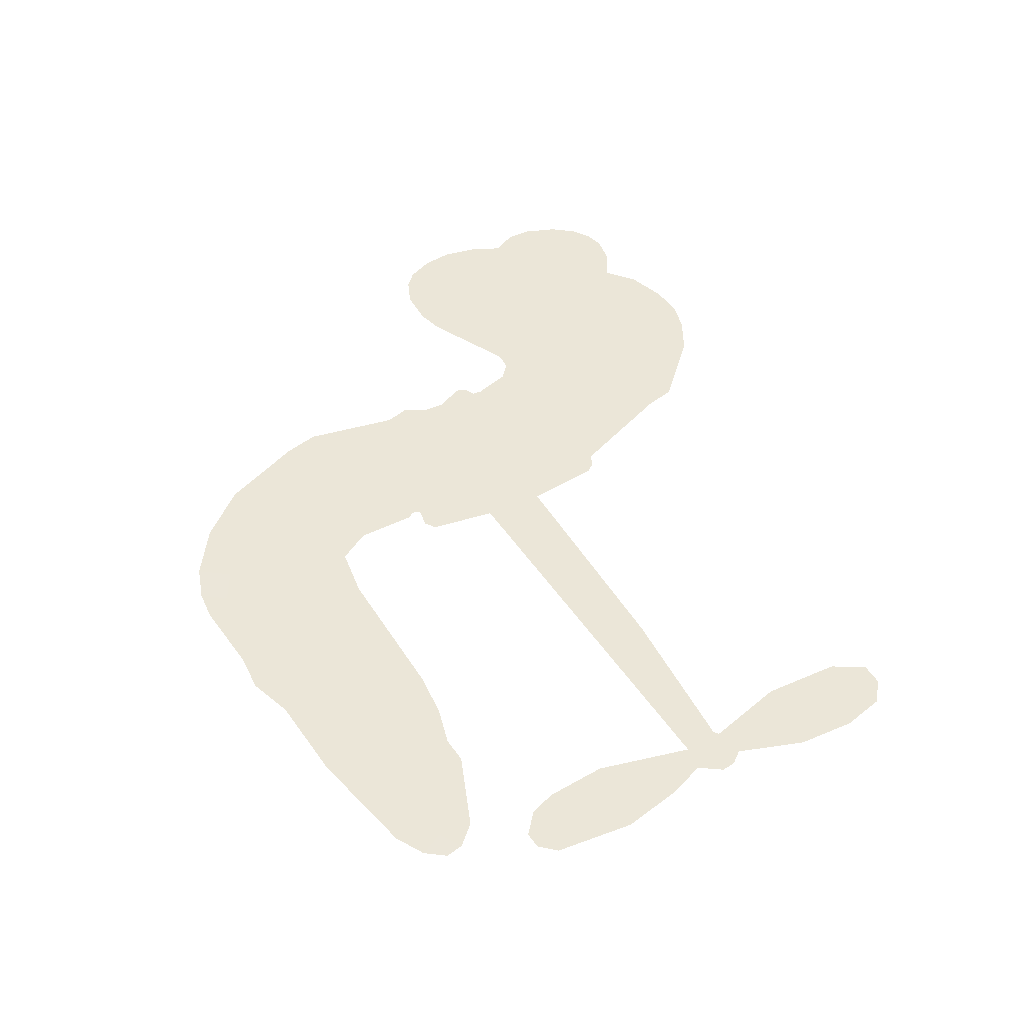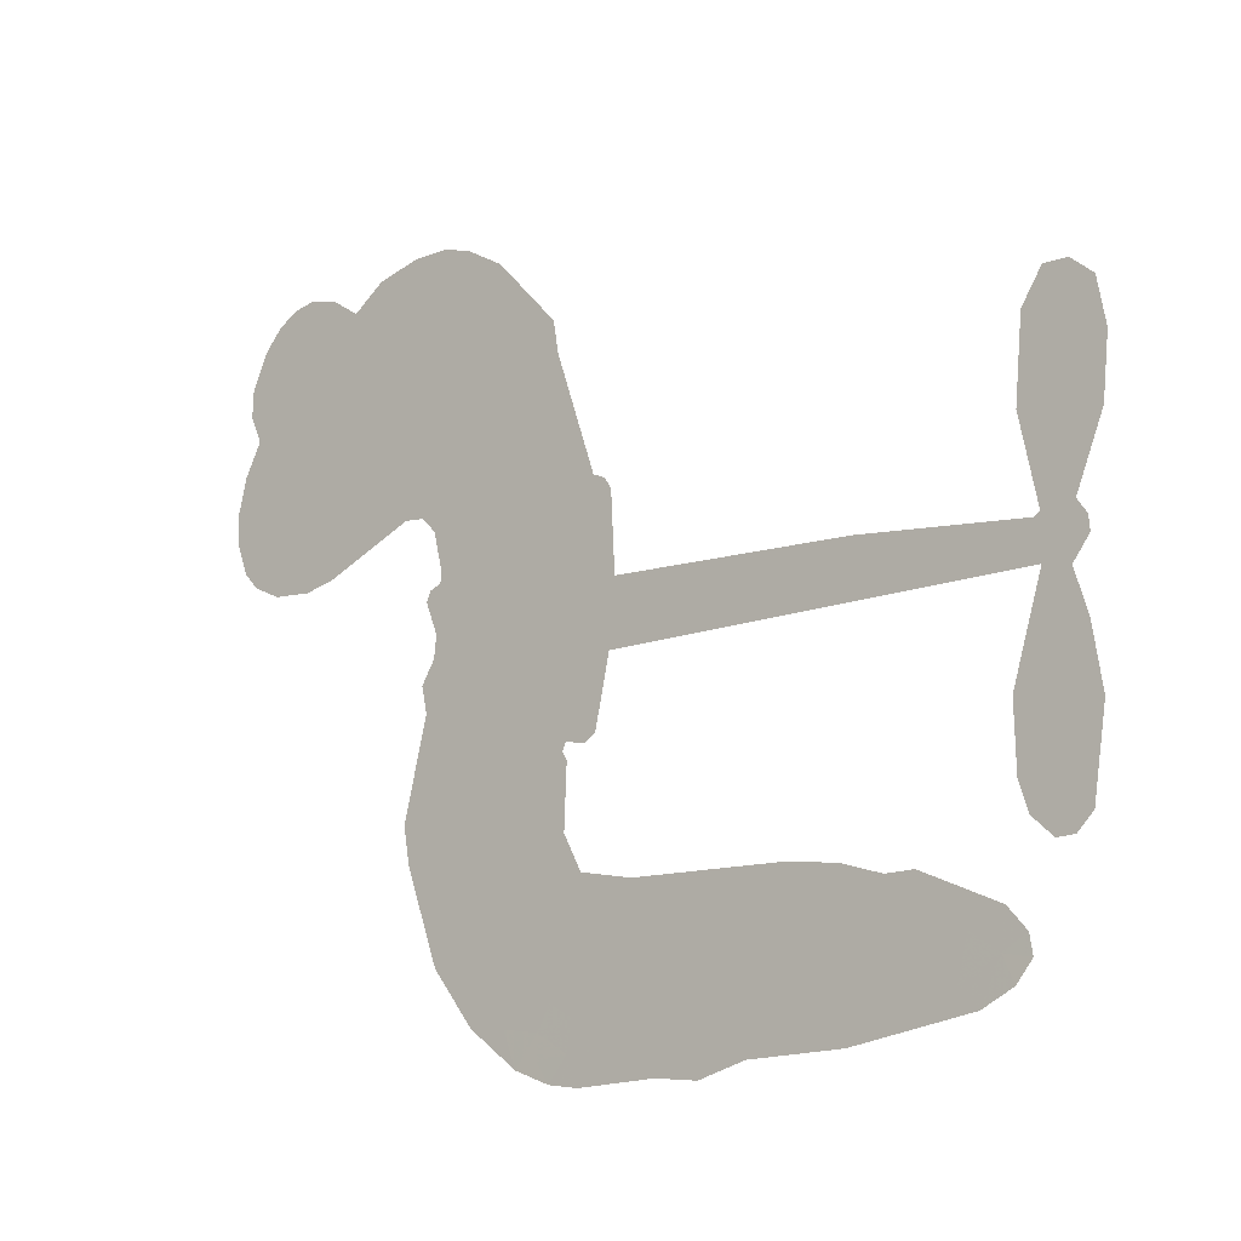
<metadata>
{"format":"obj","ext":"obj","renderer":"f3d","projection":"perspective","resolution":1024,"background":"white","views":[{"elev":46.5,"azim":58.3,"up":"+Z"},{"elev":-14.9,"azim":39.1,"up":"+Y"}]}
</metadata>
<code>
v -3751 912.9 0.2257
v -3739 961.6 0.2142
v -3716 1006 0.1893
v -3732 1043 0.1564
v -3731 1079 0.1258
v -3710 1127 0
v -3684 1156 0.102
v -3655 1173 0.135
v -3627 1178 0.1547
v -3587 1170 0.1819
v -3546 1142 0.2241
v -3503 1174 0.2597
v -3442 1190 0.2811
v -3391 1190 0.2947
v -3351 1177 0.3046
v -3300 1147 0.3194
v -3214 1053 0.357
v -3207 1011 0.3705
v -3151 846.6 0.4716
v -3134 839.4 0.486
v -3125 824.6 0.5
v -3119 718.4 0.5272
v -2789 704.5 0.6118
v -2565 681.6 0.6795
v -2558 686.6 0.6864
v -2581 801.6 0.7179
v -2571 910.6 0.7338
v -2543 954.2 0.7382
v -2511 953.1 0.741
v -2482 927.6 0.75
v -2470 865.6 0.73
v -2479 784.6 0.7164
v -2516 692.6 0.6913
v -2502 673.6 0.6867
v -2501 653.6 0.6845
v -2523 623.6 0.6806
v -2505 566.6 0.6797
v -2492 482.6 0.6797
v -2510 370.6 0.6797
v -2531 348.8 0.6797
v -2555 347.8 0.6797
v -2584 374.6 0.6797
v -2596 412.6 0.6797
v -2598 499.6 0.6797
v -2558 630.5 0.6784
v -3127 631.2 0.5463
v -3148 537.6 0.5748
v -3163 527.8 0.5774
v -3191 533.4 0.5876
v -3196 522.6 0.6008
v -3190 511.6 0.6103
v -3193 427.6 0.669
v -3168 379.9 0.7013
v -3095 365.6 0.6935
v -2880 360.4 0.5832
v -2815 351.2 0.546
v -2759 333.7 0.5055
v -2721 334.5 0.4795
v -2615 287.2 0.3786
v -2590 257.6 0.324
v -2586 231.6 0.25
v -2607 204.9 0.3476
v -2649 183.9 0.4048
v -2812 157.7 0.5381
v -2940 154.4 0.6229
v -3004 136.6 0.662
v -3063 142.9 0.6969
v -3171 138.7 0.7854
v -3214 144.9 0.8353
v -3263 164.1 1
v -3331 215.6 0.7852
v -3389 289.6 0.7241
v -3434 414.6 0.6592
v -3443 465.6 0.64
v -3410 597.6 0.5732
v -3418 633.6 0.5548
v -3400 663.6 0.5366
v -3396 693.6 0.5138
v -3413 736.6 0.488
v -3407 750.5 0.4836
v -3392 756.7 0.475
v -3389 769.6 0.4601
v -3403 824.6 0.3966
v -3423 844.7 0.3579
v -3450 847.4 0.3262
v -3579 792.8 0.2586
v -3620 784.6 0.2511
v -3674 788.9 0.2439
v -3712 806.9 0.2394
v -3733 828.6 0.2368
v -3748 868.6 0.2319
v -2843 630.8 0.5994
v -2553 670.3 0.682
v -3368 759 0.4707
v -3213 536.2 0.5938
v -3191 469.6 0.6381
v -3392 736.1 0.4874
v -3154 816 0.4858
v -3137 584.4 0.5622
v -2701 630.7 0.6359
v -2536 684.3 0.688
v -2629 630.6 0.6569
v -2594 630.5 0.6682
v -3405 715.1 0.4976
v -3199 559.4 0.5788
v -2569 744.1 0.7066
v -2528 657.8 0.6836
v -2543 719.5 0.6984
v -2622 239.3 0.3594
v -2545 383.9 0.6797
v -3360 802.5 0.4356
v -3212 506 0.6142
v -3378 713.3 0.5014
v -3684 854.4 0.2382
v -3632 1126 0.1552
v -3432 893.9 0.3324
v -3122 771.5 0.5019
v -3170 555.9 0.574
v -2677 693.1 0.6416
v -2621 687.3 0.6585
v -3247 572.5 0.5787
v -3207 836.7 0.4567
v -3356 673.9 0.5268
v -3377 871.3 0.378
v -3179 599.4 0.5604
v -2578 654.9 0.6737
v -3266 520.3 0.6088
v -2609 658.3 0.6633
v -2642 661.4 0.6528
v -3370 624.9 0.5563
v -2739 266.7 0.4835
v -2578 565 0.6798
v -2529 914.1 0.7367
v -2497 738.6 0.7065
v -2501 426.6 0.6797
v -3668 1058 0.1614
v -2665 630.6 0.6462
v -2740 303.1 0.4878
v -2548 591.5 0.6796
v -2804 283.7 0.5314
v -2668 310.8 0.436
v -2702 285.6 0.4558
v -3395 1113 0.2996
v -3182 218.1 0.7746
v -3709 893.4 0.2303
v -3613 855.4 0.2508
v -3671 1119 0.111
v -3287 766.5 0.4757
v -3258 451.3 0.6496
v -2576 856.1 0.7265
v -2532 757.8 0.709
v -3696 1036 0.1686
v -3652 986.2 0.2103
v -3662 1022 0.189
v -3594 1022 0.2197
v -3628 1046 0.1922
v -2731 170.8 0.4788
v -2660 265.5 0.4135
v -3382 1151 0.2993
v -3285 1020 0.3529
v -3188 176.9 0.8021
v -3606 818.9 0.2536
v -3515 820.1 0.2803
v -3648 829.4 0.2454
v -3328 774.2 0.4638
v -3222 449.8 0.6517
v -3243 393.3 0.6851
v -3627 1011 0.2092
v -3596 954.2 0.2398
v -3577 1085 0.2106
v -3637 1086 0.1665
v -3429 1145 0.2852
v -3343 1117 0.3145
v -3245 1026 0.3597
v -3117 140.8 0.7377
v -3231 204.2 0.8371
v -3333 727.6 0.4939
v -3294 844.2 0.4282
v -3596 1056 0.2071
v -3544 1042 0.2406
v -3257 1100 0.3381
v -3367 837.3 0.4059
v -3155 193.1 0.7629
v -3120 251.7 0.7213
v -3321 814.1 0.4387
v -3271 1060 0.3449
v -3179 928.6 0.4135
v -3336 855.2 0.4069
v -3303 1093 0.329
v -3328 935.7 0.3697
v -3253 951.6 0.3864
v -3344 896.6 0.3811
v -3238 987.6 0.3747
v -3290 898 0.4007
v -3389 937 0.3427
v -3193 969.6 0.3907
v -3377 905.3 0.3617
v -3217 938.7 0.4009
v -3248 908.6 0.408
v -3207 897.9 0.4239
v -3237 867.1 0.4322
v -3165 887.6 0.4395
v -3252 822.2 0.4521
v -3192 867.4 0.4445
v -3409 872.7 0.3566
v -3243 541.6 0.5947
v -3276 553.6 0.5908
v -3295 614.7 0.5591
v -3330 519.4 0.6117
v -2497 892.7 0.7369
v -2535 870.8 0.7299
v -2542 825.4 0.722
v -3649 903.8 0.2361
v -3649 866.6 0.2418
v -3203 740.7 0.5029
v -3693 965.6 0.211
v -3499 893.5 0.2908
v -3205 391.3 0.6893
v -3227 324.9 0.7251
v -3197 351.8 0.7096
v -3231 359.9 0.705
v -3296 356.6 0.7037
v -3263 338.3 0.7171
v -3171 292.4 0.7315
v -3312 288.2 0.7473
v -3194 317.8 0.7248
v -3221 270.2 0.7615
v -3148 335.5 0.71
v -3294 320.2 0.7274
v -3411 352.1 0.6901
v -3266 283.8 0.7569
v -3587 1127 0.1933
v -3607 1100 0.1846
v -3467 1159 0.2717
v -3502 1128 0.2538
v -3460 1116 0.2745
v -3495 1071 0.2617
v -3326 1162 0.3118
v -3352 1147 0.3078
v -3232 171.9 0.8842
v -3281 211.2 0.8518
v -3551 986.9 0.2505
v -3279 1124 0.3281
v -3363 1040 0.3236
v -3330 639.5 0.5464
v -3336 593.4 0.5721
v -3271 685.6 0.5222
v -3313 678.9 0.5242
v -3287 651.6 0.5395
v -3244 623.8 0.5533
v -3368 452.8 0.6463
v -2547 790.1 0.7155
v -2512 802.7 0.7185
v -2474 825.1 0.7232
v -2504 848.6 0.7269
v -3677 886.3 0.2347
v -3683 926.4 0.2253
v -3646 945.1 0.2266
v -3158 743.1 0.5093
v -3216 788.3 0.4783
v -3684 997.3 0.1974
v -3466 880.3 0.3121
v -3466 929.2 0.3038
v -3483 833.8 0.2987
v -3561 846.9 0.2655
v -3512 857.8 0.2851
v -3544 889 0.2703
v -3527 939.4 0.2714
v -3213 235.3 0.7878
v -3182 256 0.7543
v -3253 244.4 0.7952
v -3294 250.5 0.7847
v -3126 296.3 0.7124
v -2988 363 0.6428
v -3111 330.9 0.7002
v -3084 298.2 0.6932
v -3042 364.3 0.6703
v -3077 255.1 0.6962
v -3096 218.3 0.7136
v -3008 288.9 0.6548
v -3073 334.8 0.6848
v -3131 218.5 0.7373
v -3078 181.3 0.7058
v -3047 282.2 0.6767
v -3032 323.3 0.666
v -3030 177.6 0.6752
v -2993 324.8 0.6458
v -3019 233.2 0.6647
v -2937 281.2 0.6146
v -3056 221.2 0.6883
v -2934 361.7 0.6131
v -2971 295 0.6342
v -2983 255.2 0.6426
v -2941 321.7 0.6166
v -2974 199.8 0.6397
v -2888 306.1 0.5857
v -3132 372.8 0.7027
v -3535 1100 0.2353
v -3563 1016 0.2374
v -3584 990.9 0.2343
v -3530 1012 0.2548
v -3510 1040 0.2592
v -3513 976.6 0.2708
v -3448 1029 0.2913
v -3494 1008 0.2734
v -3470 972.2 0.2928
v -3430 954.1 0.3173
v -3419 923.6 0.3315
v -3390 992.1 0.3253
v -3437 992.1 0.3044
v -3341 1076 0.3226
v -3381 1075 0.3098
v -3321 1039 0.337
v -3429 1079 0.291
v -3406 1040 0.3071
v -3343 996.8 0.3424
v -3303 578.8 0.5786
v -3332 556.5 0.5919
v -3427 531.6 0.6113
v -3375 570.4 0.5866
v -3419 564.6 0.5936
v -3393 540.7 0.6036
v -3398 491.7 0.628
v -3266 599.1 0.5663
v -3217 596.8 0.5645
v -3201 640 0.5454
v -3408 445.6 0.6483
v -3339 336.2 0.7103
v -3719 930.9 0.2217
v -3158 779.6 0.4951
v -3254 784.6 0.472
v -3285 804.8 0.4535
v -3250 738.5 0.4968
v -3188 808 0.4769
v -3547 806.4 0.2675
v -3498 925.6 0.2876
v -3560 952.2 0.2543
v -3580 913.5 0.2533
v -3617 921.9 0.2406
v -2995 171 0.6543
v -2941 234.1 0.6182
v -3527 1069 0.2449
v -3463 1082 0.2761
v -3363 964.9 0.3446
v -3358 491.4 0.6271
v -3313 459.7 0.6437
v -3435 498.6 0.6271
v -3165 633.6 0.5475
v -3143 676.6 0.5353
v -3235 664.5 0.5342
v -3191 689.1 0.5264
v -3189 770.1 0.4925
v -3290 724 0.4999
v -3583 876.6 0.2572
v -2933 194.3 0.6153
v -2876 156.1 0.5793
v -2870 227.2 0.5739
v -2908 155.2 0.6006
v -2893 192.5 0.5895
v -2852 189.7 0.5625
v -2906 226.1 0.5968
v -2889 264.3 0.5858
v -2816 230.6 0.538
v -2849 284.2 0.561
v -2826 314.7 0.5482
v -2790 316.6 0.525
v -2848 355.8 0.5649
v -2985 631 0.5668
v -2954 711.5 0.5732
v -3161 707.5 0.5228
v -3229 704.2 0.5162
v -2815 194.1 0.5385
v -2765 212.7 0.5021
v -2772 164.3 0.5102
v -2700 236.2 0.4493
v -2859 323.6 0.569
v -3056 631.1 0.5522
v -2735 231.7 0.4787
v -2690 177.4 0.4437
v -2714 203.6 0.4618
v -2674 210.3 0.4252
v -3037 715 0.5547
v -3113 687.1 0.5374
v -3078 716.7 0.5441
v -2551 433.7 0.6797
v -2522 458.4 0.6797
v -2542 512.8 0.6797
v -2597 456.1 0.6797
v -2560 473.9 0.6797
v -3693 1087 0.1157
v -3246 487.6 0.6274
v -3285 486.4 0.6288
v -3289 937 0.3826
v -3285 978.2 0.3671
v -3271 869.6 0.4213
v -3360 252.6 0.7518
v -3350 289.9 0.7348
v -2908 336.6 0.5978
v -3378 397.6 0.6725
v -3335 382.3 0.685
v -3291 406.2 0.6748
v -3346 420 0.6639
v -3261 419.3 0.6685
v -3315 427.6 0.6614
v -2844 250 0.5572
v -2777 251.9 0.5116
v -2769 285.5 0.5075
v -3059 675.9 0.5506
v -3092 631.2 0.5468
v -3021 655.9 0.5592
v -2996 713.2 0.564
v -2914 630.9 0.5828
v -2982 673.2 0.5674
v -2950 631 0.5747
v -2872 708 0.5922
v -2932 672.4 0.5786
v -2888 666.7 0.5888
v -2913 709.7 0.5826
v -2878 630.9 0.591
v -2499 524.6 0.6797
v -2542 551.8 0.6797
v -2588 532.3 0.6797
v -3319 970 0.3594
v -3423 383.3 0.6737
v -3372 358.3 0.6931
v -3400 320.8 0.7075
v -3367 318.5 0.7149
v -3090 663.9 0.545
v -2733 698.8 0.6259
v -2708 669 0.6334
v -2772 630.8 0.6169
v -2736 630.7 0.6262
v -2754 665.6 0.6213
v -2794 664.3 0.6111
v -2831 706.3 0.6019
v -2848 670.4 0.5981
v -3113 186.9 0.7309
v -3145 160.4 0.7601
f 112 206 391
f 186 160 174
f 75 130 76
f 203 122 201
f 105 121 206
f 45 107 93
f 51 50 112
f 123 78 77
f 89 88 114
f 125 118 99
f 1 91 145
f 162 164 87
f 25 108 106
f 43 42 110
f 80 79 97
f 126 93 24
f 58 138 142
f 179 299 180
f 128 129 102
f 105 125 325
f 52 166 167
f 143 159 172
f 240 176 70
f 142 138 131
f 176 240 161
f 223 231 219
f 59 158 109
f 95 112 50
f 117 21 98
f 113 94 97
f 97 104 113
f 104 78 113
f 349 383 22
f 166 112 391
f 105 95 49
f 74 73 327
f 51 112 96
f 82 94 111
f 107 34 101
f 52 218 53
f 323 345 322
f 203 260 122
f 90 89 114
f 167 221 218
f 145 256 257
f 91 90 114
f 298 232 170
f 98 19 334
f 282 183 437
f 77 76 130
f 4 3 152
f 152 5 4
f 56 365 366
f 45 126 103
f 115 9 8
f 8 7 147
f 45 139 36
f 106 151 252
f 147 7 6
f 381 158 375
f 114 145 91
f 246 208 245
f 136 154 156
f 10 9 115
f 19 122 334
f 205 83 124
f 17 174 18
f 84 205 116
f 165 111 94
f 182 83 111
f 162 146 164
f 239 15 159
f 206 207 127
f 129 137 102
f 236 234 235
f 350 250 326
f 172 159 14
f 180 302 342
f 126 45 93
f 322 318 320
f 239 238 15
f 211 150 212
f 5 152 390
f 136 152 154
f 25 93 101
f 31 30 210
f 107 45 36
f 124 192 197
f 161 183 144
f 119 430 137
f 120 119 129
f 296 364 376
f 359 361 355
f 287 274 285
f 363 373 406
f 276 285 281
f 50 49 95
f 53 218 220
f 275 54 297
f 49 48 118
f 126 128 103
f 274 287 294
f 58 57 138
f 78 123 113
f 407 406 131
f 118 105 49
f 375 158 142
f 68 161 69
f 61 109 62
f 421 139 132
f 109 60 59
f 166 52 96
f 423 394 160
f 60 109 61
f 348 349 351
f 85 84 116
f 141 58 142
f 162 87 86
f 43 110 385
f 134 32 151
f 386 385 135
f 110 42 41
f 110 135 385
f 102 103 128
f 57 366 407
f 40 110 41
f 40 39 110
f 421 387 420
f 119 137 129
f 141 158 59
f 37 36 139
f 105 206 95
f 47 118 48
f 94 81 97
f 95 206 112
f 430 433 432
f 432 100 430
f 413 416 369
f 82 81 94
f 177 165 94
f 98 20 19
f 98 21 20
f 97 79 104
f 63 62 109
f 108 151 106
f 117 330 259
f 210 133 211
f 93 107 101
f 83 82 111
f 259 22 117
f 348 99 46
f 47 99 118
f 24 93 25
f 132 139 45
f 35 34 107
f 126 24 128
f 101 34 33
f 118 125 105
f 130 123 77
f 115 8 147
f 128 24 120
f 108 101 33
f 27 133 28
f 108 33 134
f 255 253 254
f 185 111 165
f 28 133 29
f 133 30 29
f 129 128 120
f 110 39 135
f 159 15 14
f 145 114 256
f 193 160 394
f 101 108 25
f 389 388 385
f 36 35 107
f 168 154 153
f 81 80 97
f 372 373 363
f 151 108 134
f 214 114 164
f 145 257 329
f 163 265 335
f 179 233 171
f 390 6 5
f 147 390 171
f 113 123 177
f 177 123 248
f 209 346 392
f 397 396 225
f 261 154 152
f 27 150 211
f 253 252 151
f 152 136 390
f 3 2 216
f 168 169 300
f 261 152 3
f 168 156 154
f 261 153 154
f 234 236 172
f 179 156 155
f 147 171 115
f 64 374 372
f 375 380 381
f 141 142 158
f 142 131 375
f 172 14 13
f 143 173 239
f 308 205 197
f 196 198 187
f 283 175 67
f 161 144 176
f 264 266 163
f 214 146 213
f 85 262 264
f 262 85 116
f 114 88 164
f 87 164 88
f 177 94 113
f 332 148 331
f 112 166 96
f 166 149 403
f 346 209 345
f 223 219 221
f 169 168 153
f 155 156 168
f 265 162 86
f 162 265 146
f 179 180 170
f 11 10 232
f 136 156 171
f 171 156 179
f 12 234 13
f 172 13 234
f 173 311 189
f 189 311 313
f 16 173 189
f 200 198 199
f 288 280 284
f 183 282 144
f 270 184 224
f 70 176 241
f 245 248 123
f 148 165 177
f 188 194 192
f 188 182 185
f 179 155 299
f 179 170 233
f 299 300 242
f 301 302 180
f 188 192 124
f 17 181 186
f 83 182 124
f 438 161 68
f 437 283 279
f 288 290 286
f 220 226 228
f 332 165 148
f 188 185 178
f 17 186 174
f 189 186 181
f 174 193 18
f 185 182 111
f 202 187 200
f 182 188 124
f 16 189 243
f 311 173 312
f 189 313 186
f 194 190 192
f 18 193 196
f 194 188 178
f 190 195 197
f 160 193 174
f 198 196 193
f 122 204 201
f 393 194 199
f 160 313 316
f 304 314 343
f 190 197 192
f 198 193 191
f 197 195 308
f 199 191 393
f 198 191 199
f 395 194 178
f 198 200 187
f 201 200 199
f 204 19 202
f 395 199 194
f 201 395 203
f 332 178 185
f 204 202 200
f 260 331 333
f 201 204 200
f 19 204 122
f 83 205 84
f 197 205 124
f 207 206 121
f 206 127 391
f 324 317 207
f 130 320 246
f 250 350 249
f 123 130 245
f 127 207 209
f 207 121 324
f 30 133 210
f 133 27 211
f 150 26 212
f 210 211 255
f 252 212 26
f 253 255 212
f 146 354 339
f 258 153 216
f 146 214 164
f 256 214 213
f 353 247 333
f 348 46 349
f 2 1 329
f 216 257 258
f 307 263 308
f 354 267 338
f 52 167 218
f 221 220 218
f 221 167 223
f 269 270 227
f 219 226 220
f 53 220 228
f 167 222 223
f 219 220 221
f 402 400 404
f 328 225 229
f 222 229 223
f 269 227 271
f 226 227 224
f 224 273 228
f 397 72 396
f 71 70 241
f 227 226 219
f 226 224 228
f 223 229 231
f 144 269 176
f 273 224 184
f 297 53 228
f 399 251 327
f 231 229 225
f 400 402 399
f 426 427 425
f 71 241 272
f 219 231 227
f 10 115 232
f 233 115 171
f 170 232 233
f 115 233 232
f 11 235 12
f 234 12 235
f 11 232 298
f 236 143 172
f 235 11 298
f 235 237 343
f 299 301 180
f 237 302 304
f 143 239 159
f 173 16 238
f 173 238 239
f 70 69 240
f 161 240 69
f 176 269 271
f 271 231 272
f 338 268 337
f 262 263 217
f 314 312 143
f 189 181 243
f 316 313 244
f 246 245 130
f 249 248 245
f 319 322 321
f 318 207 317
f 250 249 208
f 215 260 333
f 249 245 208
f 248 247 353
f 250 208 324
f 247 248 249
f 325 250 324
f 325 326 250
f 230 399 424
f 400 222 401
f 106 252 26
f 253 151 32
f 255 254 31
f 212 252 253
f 210 255 31
f 253 32 254
f 212 255 211
f 214 256 114
f 257 256 213
f 257 213 258
f 216 2 329
f 339 258 213
f 169 153 258
f 330 117 98
f 326 351 350
f 331 260 203
f 259 330 352
f 3 216 261
f 153 261 216
f 263 262 116
f 266 264 262
f 310 304 305
f 301 242 303
f 265 266 267
f 266 262 217
f 267 266 217
f 265 163 266
f 268 267 217
f 268 338 267
f 263 336 217
f 268 303 337
f 270 269 144
f 227 231 271
f 270 144 282
f 227 270 224
f 272 231 225
f 176 271 241
f 272 225 396
f 241 271 272
f 184 278 276
f 228 273 275
f 276 284 285
f 285 274 277
f 273 276 275
f 284 276 278
f 184 276 273
f 54 275 281
f 175 283 437
f 276 281 275
f 279 184 282
f 278 184 279
f 437 279 282
f 290 288 284
f 376 398 296
f 277 54 281
f 282 184 270
f 438 183 161
f 66 286 67
f 67 286 283
f 279 290 278
f 284 280 285
f 285 280 287
f 277 281 285
f 340 65 295
f 278 290 284
f 292 287 280
f 294 287 292
f 340 286 66
f 341 293 295
f 292 280 293
f 358 359 355
f 279 283 290
f 286 290 283
f 293 280 288
f 291 294 398
f 294 292 289
f 295 293 288
f 289 292 293
f 294 289 296
f 294 291 274
f 340 288 286
f 293 341 289
f 361 362 341
f 365 376 364
f 342 170 180
f 275 297 228
f 237 235 298
f 300 299 155
f 301 299 242
f 168 300 155
f 337 300 169
f 242 337 303
f 342 302 237
f 305 301 303
f 311 312 244
f 336 303 268
f 307 310 306
f 301 305 302
f 305 303 306
f 303 336 306
f 304 302 305
f 307 306 263
f 305 306 310
f 308 263 116
f 307 195 309
f 308 116 205
f 195 307 308
f 309 344 316
f 309 244 315
f 307 309 310
f 315 310 309
f 312 173 143
f 313 311 244
f 314 143 236
f 315 312 314
f 244 309 316
f 186 313 160
f 343 314 236
f 315 314 304
f 315 304 310
f 244 312 315
f 344 309 195
f 393 394 423
f 208 246 317
f 318 317 246
f 75 320 130
f 207 318 209
f 323 251 345
f 320 318 246
f 320 321 322
f 322 319 323
f 320 75 321
f 318 322 209
f 347 74 323
f 327 323 74
f 317 324 208
f 325 324 121
f 105 325 121
f 326 325 125
f 348 326 125
f 350 247 249
f 230 425 399
f 323 327 251
f 427 397 328
f 73 399 327
f 145 329 1
f 216 329 257
f 334 330 98
f 215 352 260
f 332 331 203
f 331 148 333
f 178 332 203
f 332 185 165
f 353 333 148
f 371 247 350
f 122 260 334
f 334 260 352
f 336 263 306
f 265 86 335
f 268 217 336
f 300 337 242
f 337 169 338
f 169 258 339
f 265 354 146
f 146 339 213
f 169 339 338
f 65 340 66
f 288 340 295
f 65 355 295
f 341 295 355
f 237 298 342
f 170 342 298
f 235 343 236
f 304 343 237
f 195 190 344
f 423 344 190
f 346 345 251
f 322 345 209
f 399 425 400
f 391 392 149
f 99 348 125
f 323 319 347
f 413 410 368
f 259 370 22
f 215 351 370
f 326 348 351
f 371 333 247
f 370 351 349
f 371 215 333
f 259 352 215
f 334 352 330
f 148 177 353
f 248 353 177
f 267 354 265
f 339 354 338
f 360 363 357
f 289 341 362
f 357 359 360
f 358 356 359
f 364 140 365
f 360 359 356
f 355 65 358
f 361 359 357
f 356 64 360
f 364 405 140
f 361 357 362
f 355 361 341
f 357 363 405
f 289 362 296
f 360 64 372
f 374 157 373
f 296 362 364
f 362 357 405
f 366 365 140
f 398 376 55
f 366 140 407
f 56 366 57
f 417 415 418
f 365 56 367
f 428 384 383
f 22 370 349
f 215 370 259
f 350 351 371
f 215 371 351
f 373 157 380
f 363 360 372
f 378 375 131
f 373 378 406
f 372 374 373
f 381 380 379
f 365 367 376
f 55 376 367
f 377 410 408
f 46 383 349
f 406 378 131
f 373 380 378
f 63 381 379
f 380 375 378
f 157 379 380
f 63 109 381
f 158 381 109
f 408 382 384
f 22 383 384
f 386 135 38
f 377 408 428
f 428 46 409
f 385 386 389
f 387 386 38
f 389 44 388
f 421 420 37
f 422 44 387
f 386 387 389
f 43 385 388
f 44 389 387
f 171 390 136
f 6 390 147
f 392 391 127
f 166 391 149
f 209 392 127
f 149 392 346
f 394 393 191
f 190 194 393
f 193 394 191
f 423 160 316
f 203 395 178
f 199 395 201
f 272 396 71
f 222 328 229
f 328 397 225
f 291 398 55
f 294 296 398
f 400 328 222
f 401 222 167
f 399 402 251
f 167 403 401
f 404 149 346
f 404 400 401
f 346 251 402
f 166 403 167
f 404 403 149
f 404 401 403
f 346 402 404
f 140 405 363
f 362 405 364
f 407 131 138
f 363 406 140
f 407 138 57
f 140 406 407
f 410 377 368
f 413 411 410
f 428 408 384
f 382 408 410
f 413 414 416
f 382 410 411
f 369 411 413
f 416 414 412
f 436 434 435
f 413 368 414
f 417 416 412
f 92 436 419
f 418 369 416
f 417 419 436
f 139 421 37
f 417 418 416
f 417 412 419
f 387 38 420
f 422 421 132
f 344 423 316
f 421 422 387
f 393 423 190
f 72 397 427
f 399 73 424
f 400 425 328
f 425 427 328
f 425 230 426
f 72 427 426
f 46 428 383
f 377 428 409
f 119 429 430
f 137 430 100
f 432 433 431
f 429 23 433
f 434 431 433
f 433 430 429
f 434 433 23
f 415 417 436
f 92 431 434
f 434 436 92
f 434 23 435
f 415 436 435
f 437 183 438
f 68 175 438
f 437 438 175

</code>
